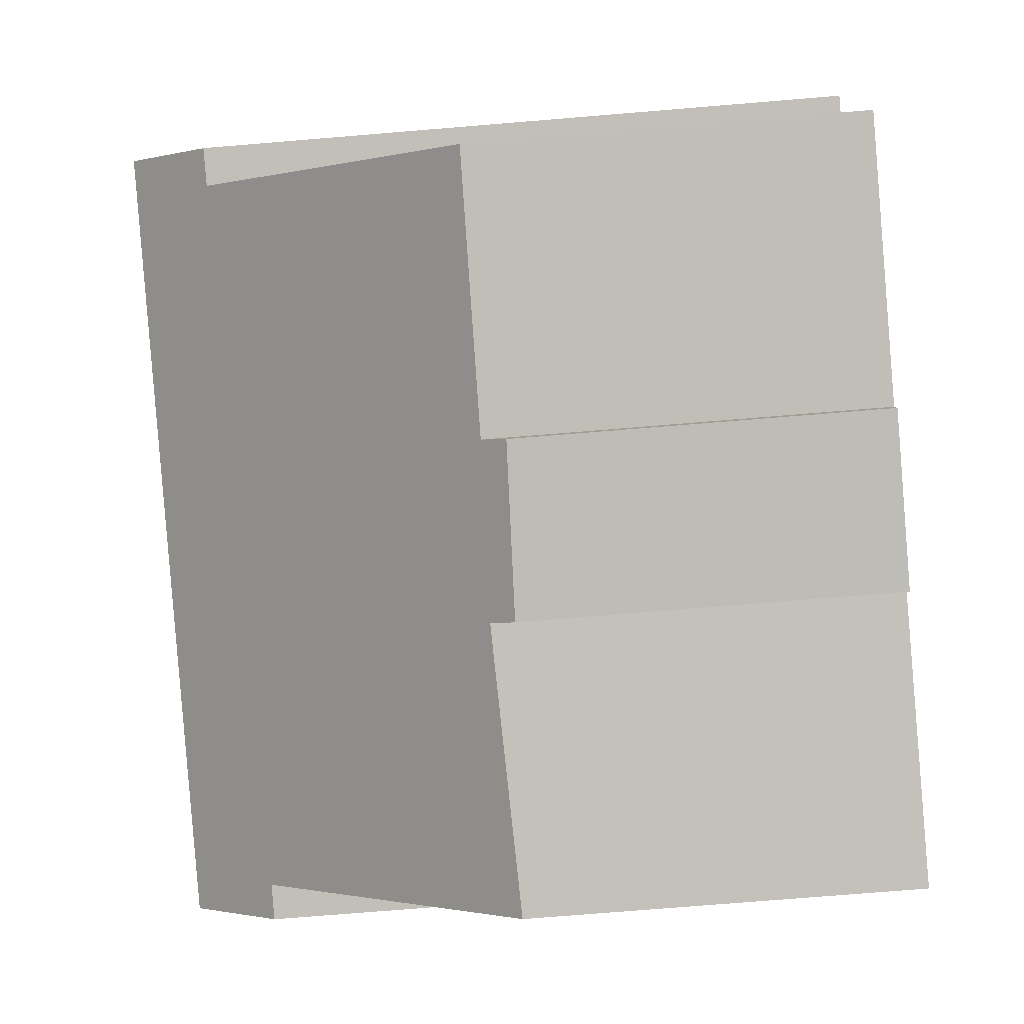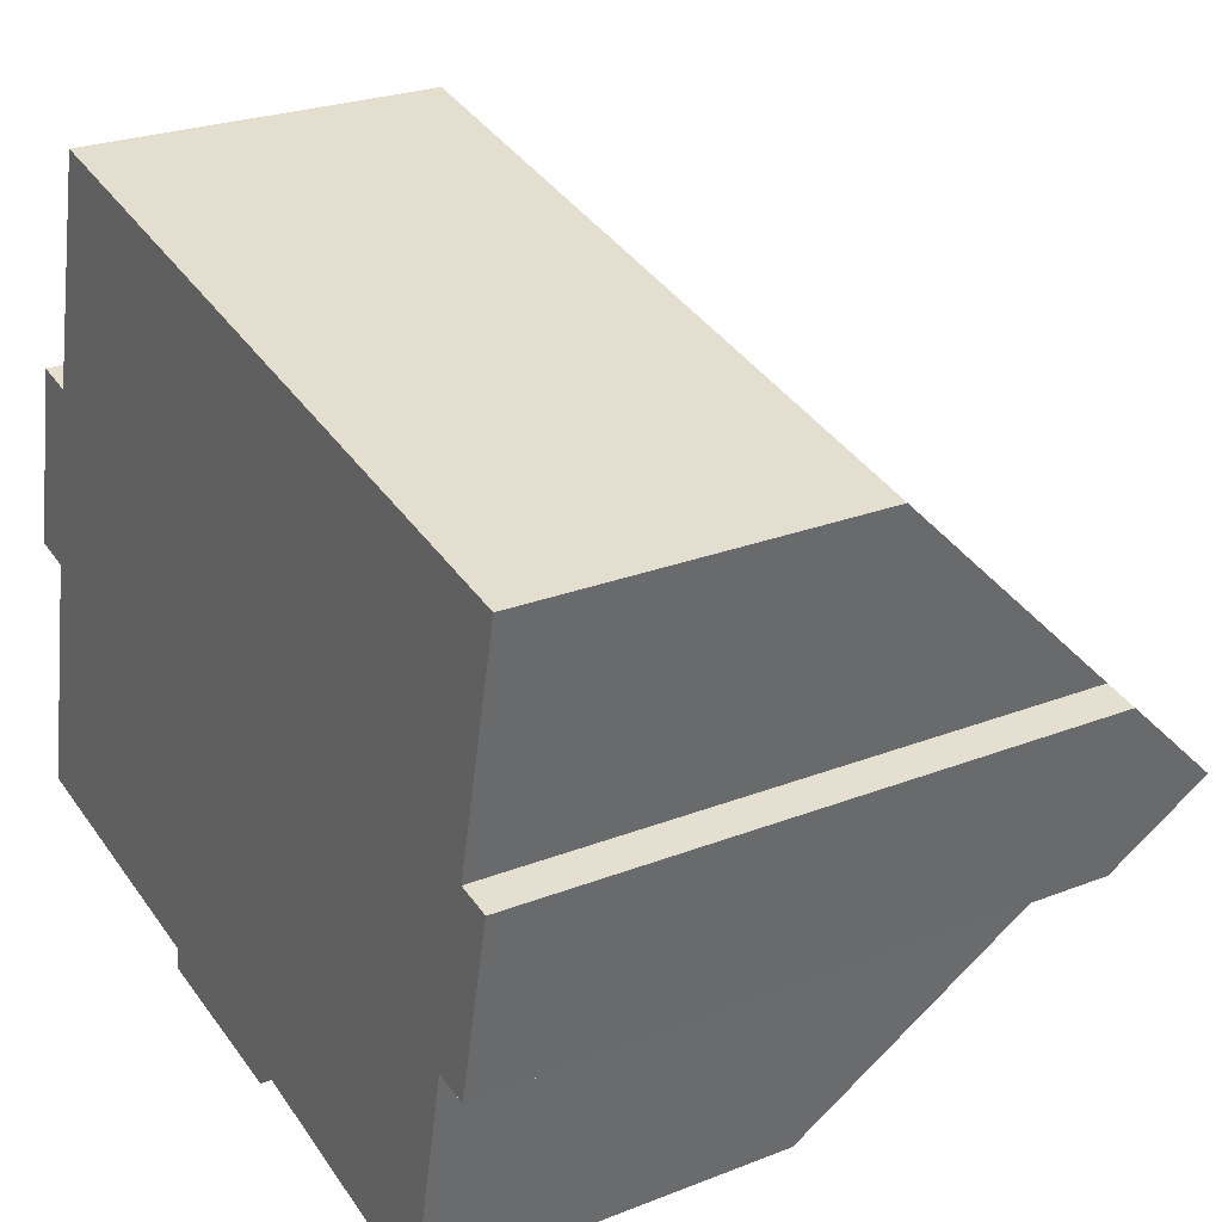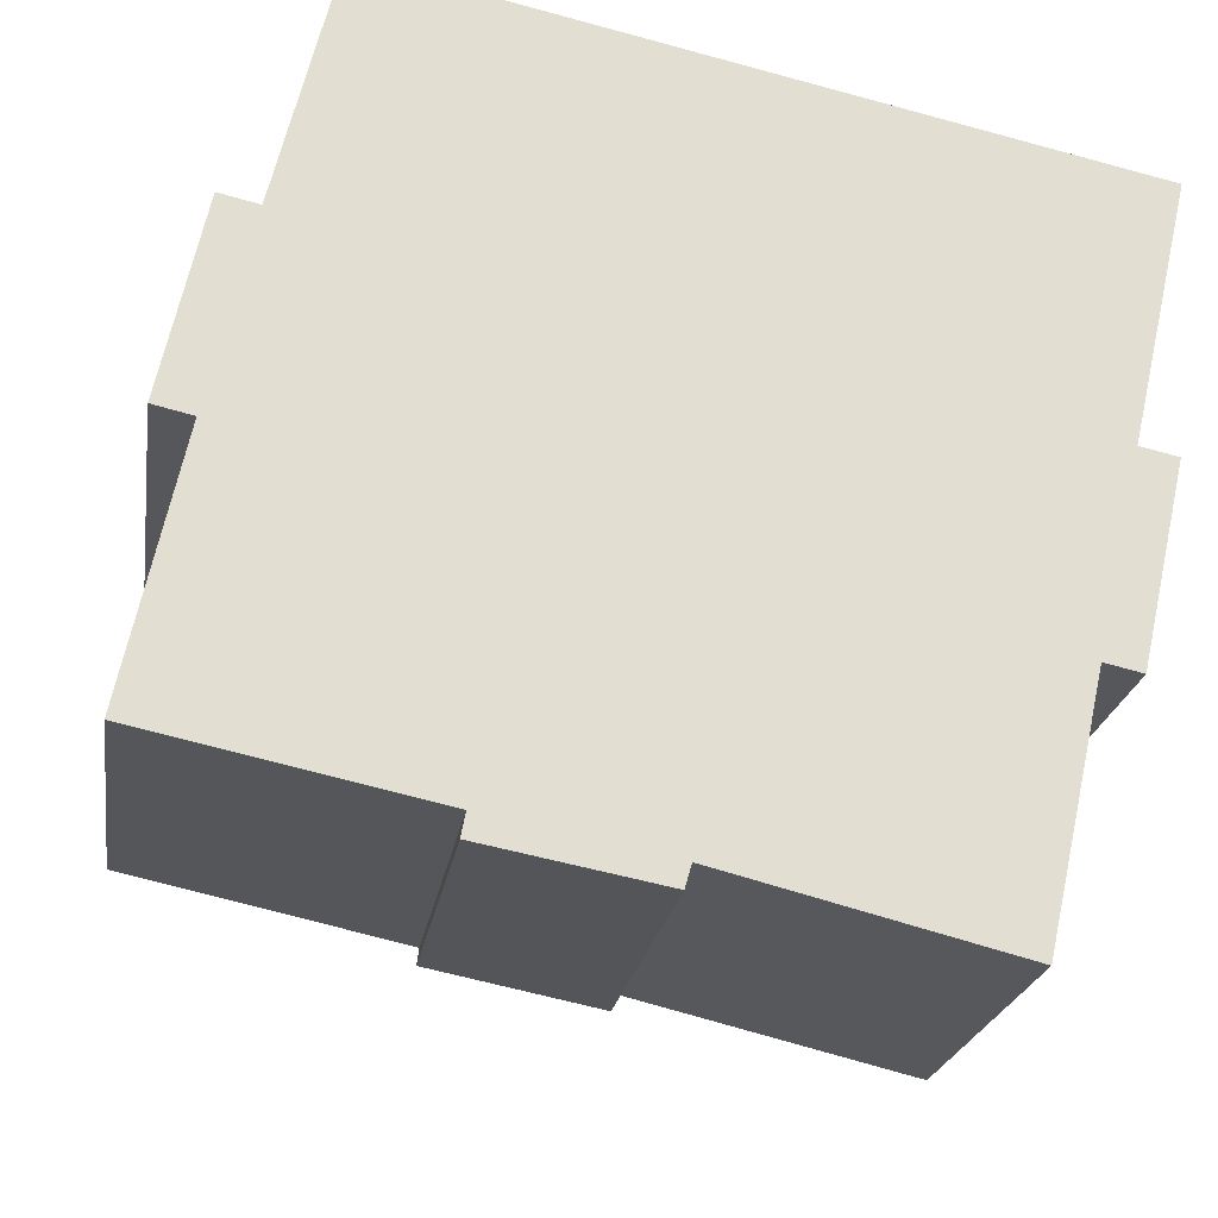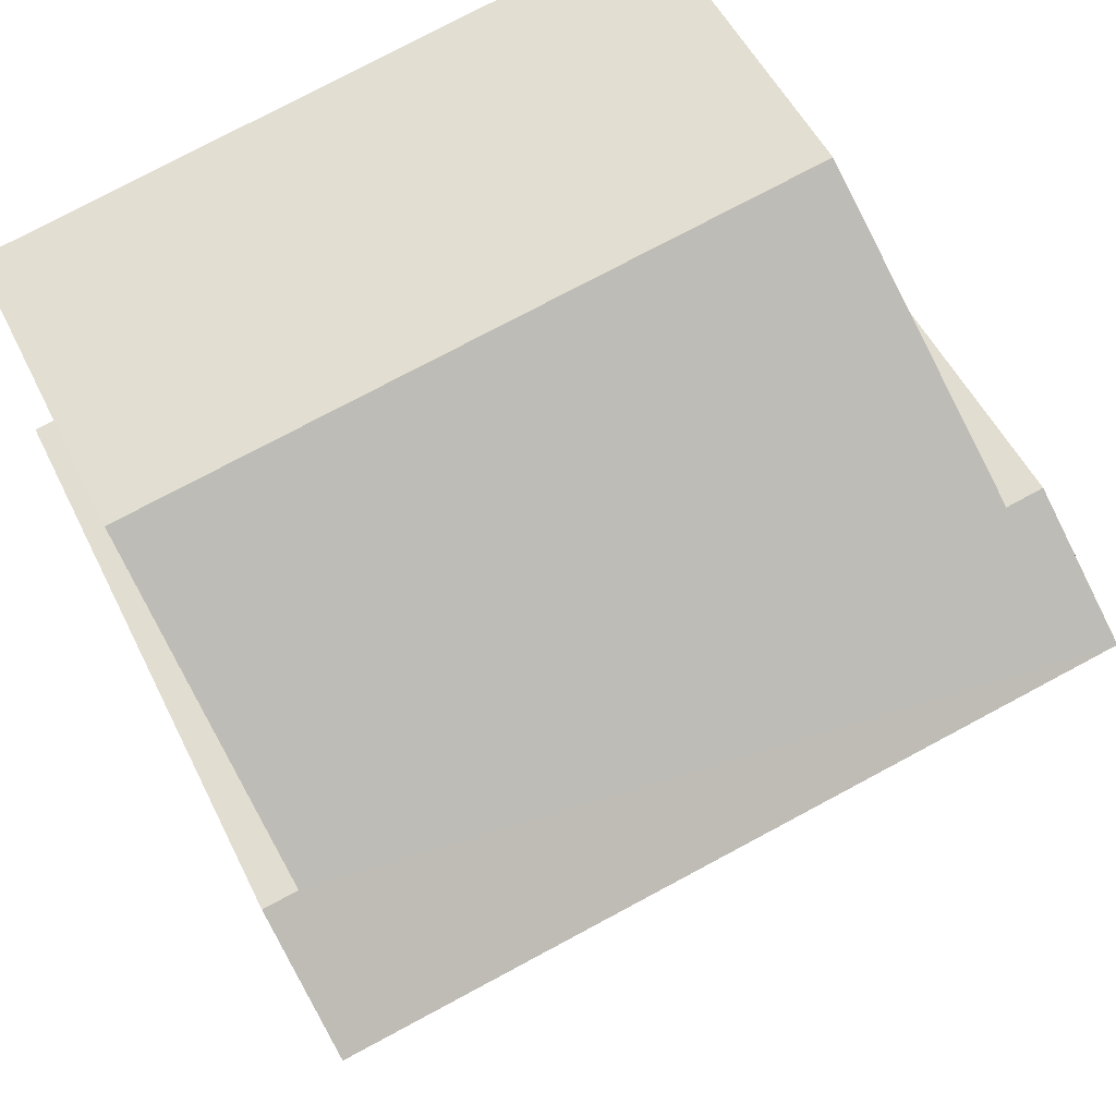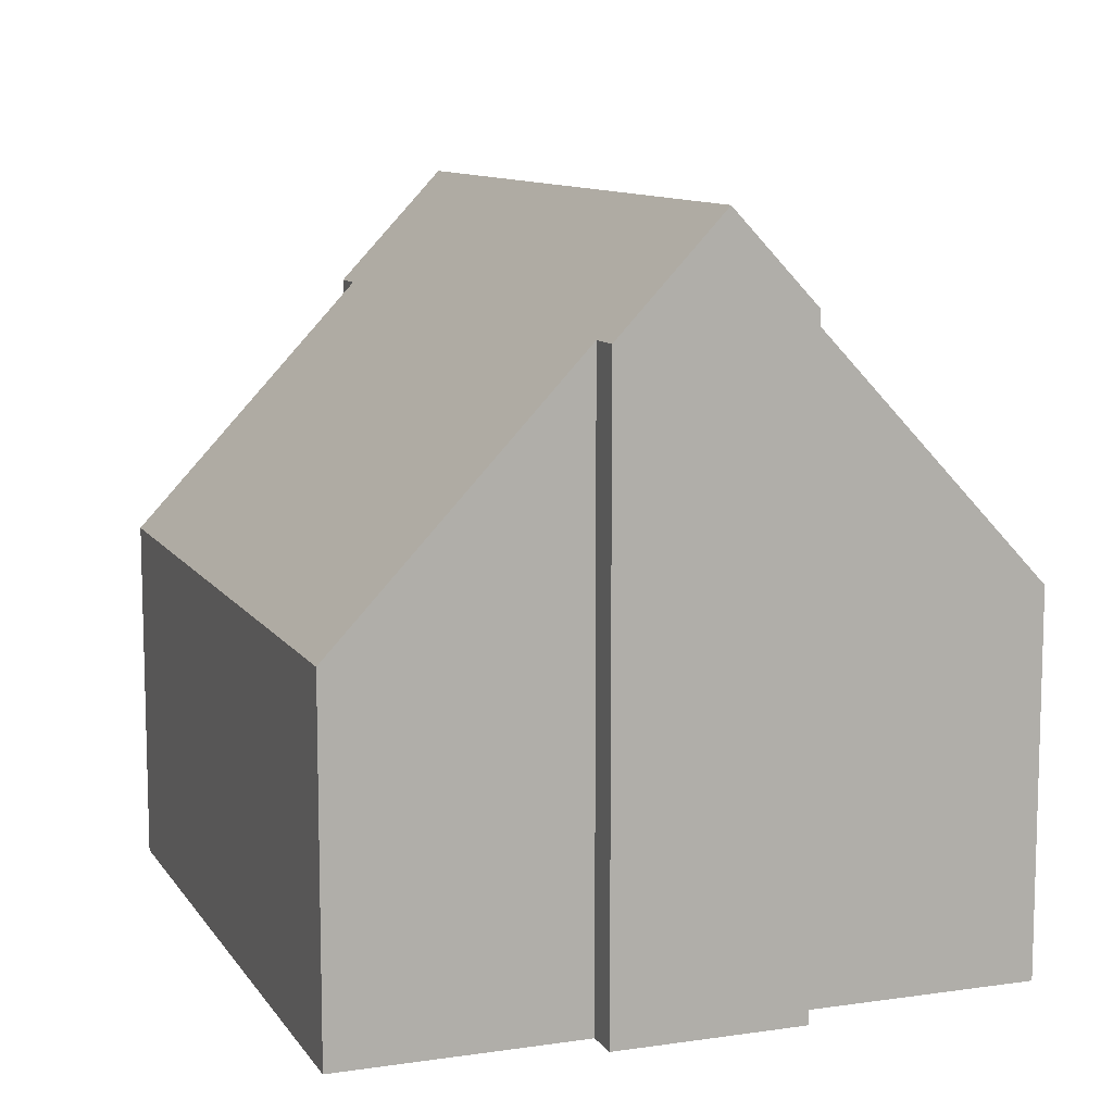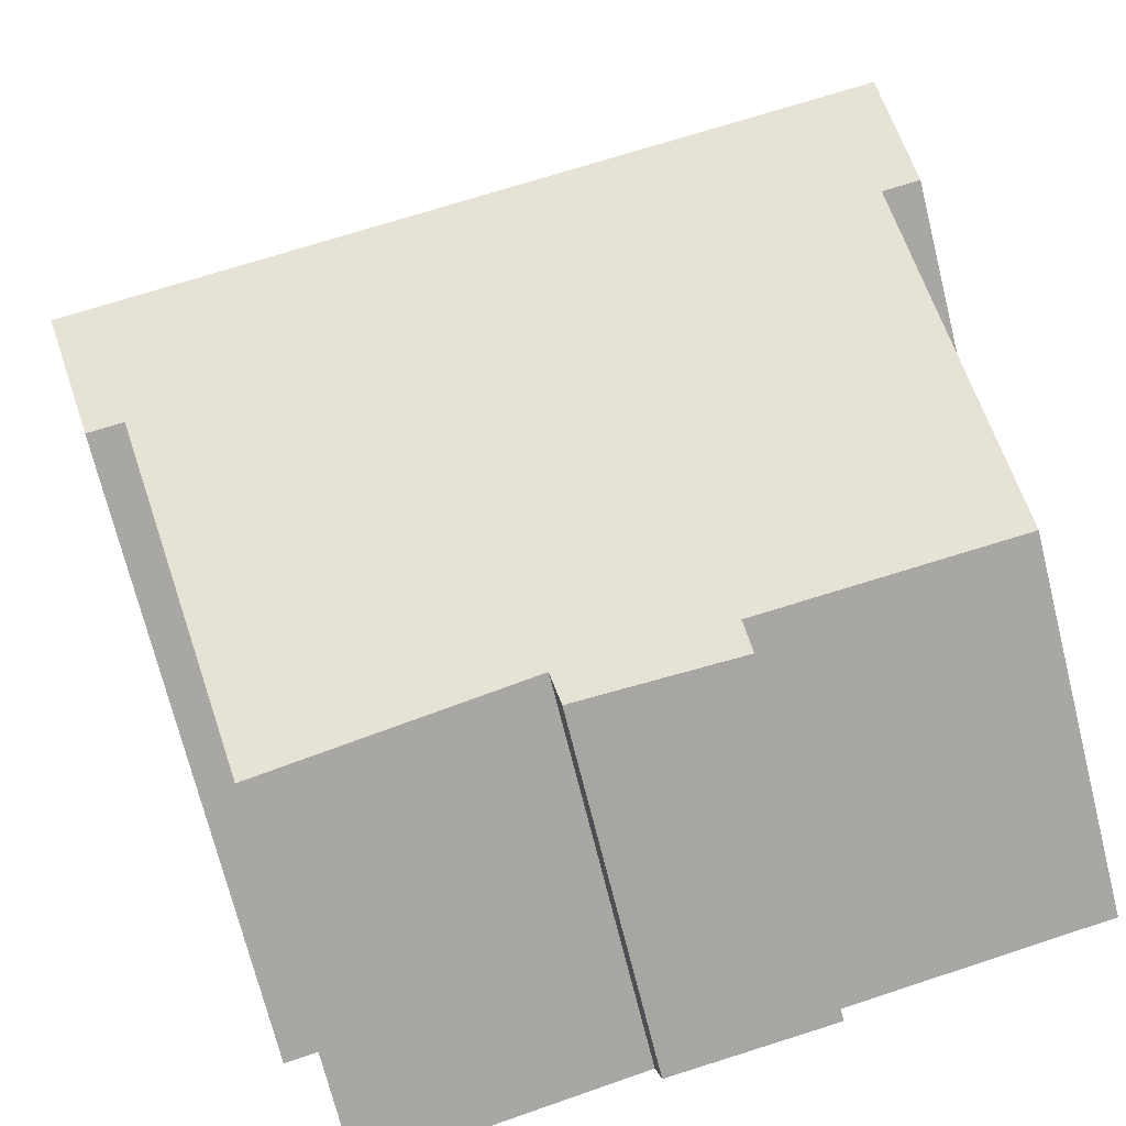
<metadata>
{"format":"obj","ext":"obj","renderer":"f3d","projection":"perspective","resolution":1024,"background":"white","views":[{"elev":-74.1,"azim":-85.3,"up":"+Z"},{"elev":25.2,"azim":57.6,"up":"+Z"},{"elev":-21.8,"azim":-8.5,"up":"+Z"},{"elev":51.4,"azim":154.7,"up":"+Z"},{"elev":10.3,"azim":82.1,"up":"+Y"},{"elev":-71.5,"azim":-166.0,"up":"+Z"}]}
</metadata>
<code>
v  8.177 7.006 -2.116
v  8.369 7.468 -1.711
v  8.252 7.009 -2.13
v  5.047 6.902 -1.522
v  14.6 12.4 1.682
v  15.64 14.13 3.129
v  5.129 7.367 -1.09
v  0.663 14.13 6.454
v  1.048 12.49 4.784
v  0 7.316 4.48e-16
v  0.326 12.49 4.947
v  15.29 12.4 1.531
v  9.742 7.427 -2.056
v  13.57 7.311 -3.019
v  16.45 6.872 9.98
v  1.854 11.86 8.387
v  2.977 6.921 12.93
v  15.4 11.95 5.293
v  16.09 11.95 5.141
v  1.132 11.86 8.549
v  16.09 -3.148e-16 5.141
v  15.29 -9.375e-17 1.531
v  15.64 -1.916e-16 3.129
v  14.6 -1.03e-16 1.682
v  13.57 1.849e-16 -3.019
v  8.369 1.048e-16 -1.711
v  8.252 1.304e-16 -2.13
v  15.4 -3.241e-16 5.293
v  16.45 -6.111e-16 9.98
v  9.742 1.259e-16 -2.056
v  5.047 9.32e-17 -1.522
v  8.177 1.296e-16 -2.116
v  5.129 6.674e-17 -1.09
v  0 0 0
v  0.326 -3.029e-16 4.947
v  1.048 -2.929e-16 4.784
v  1.132 -5.235e-16 8.549
v  0.663 -3.952e-16 6.454
v  1.854 -5.136e-16 8.387
v  2.977 -7.914e-16 12.93
g defaultobject
f 1 2 3
f 2 1 4
f 2 4 5
f 5 4 6
f 6 4 7
f 6 7 8
f 8 7 9
f 9 7 10
f 8 9 11
f 6 12 5
f 13 5 14
f 5 13 2
f 15 16 17
f 16 15 8
f 8 15 18
f 8 18 6
f 6 18 19
f 8 20 16
f 19 12 6
f 12 19 21
f 12 21 22
f 22 21 23
f 24 14 5
f 14 24 25
f 26 3 2
f 3 26 27
f 15 28 18
f 28 15 29
f 22 5 12
f 5 22 24
f 25 13 14
f 13 25 2
f 2 25 26
f 26 25 30
f 27 1 3
f 1 27 4
f 4 27 31
f 31 27 32
f 33 10 7
f 10 33 34
f 9 35 11
f 35 9 36
f 4 33 7
f 33 4 31
f 10 36 9
f 36 10 34
f 11 20 8
f 20 11 35
f 20 35 37
f 37 35 38
f 39 17 16
f 17 39 40
f 20 39 16
f 39 20 37
f 40 15 17
f 15 40 29
f 18 21 19
f 21 18 28
f 38 39 37
f 39 29 40
f 29 39 38
f 29 38 35
f 29 35 36
f 29 36 34
f 29 34 33
f 29 33 31
f 29 31 26
f 26 31 32
f 26 32 27
f 26 28 29
f 28 26 30
f 28 30 21
f 21 30 24
f 24 30 25
f 21 24 23
f 22 23 24

</code>
